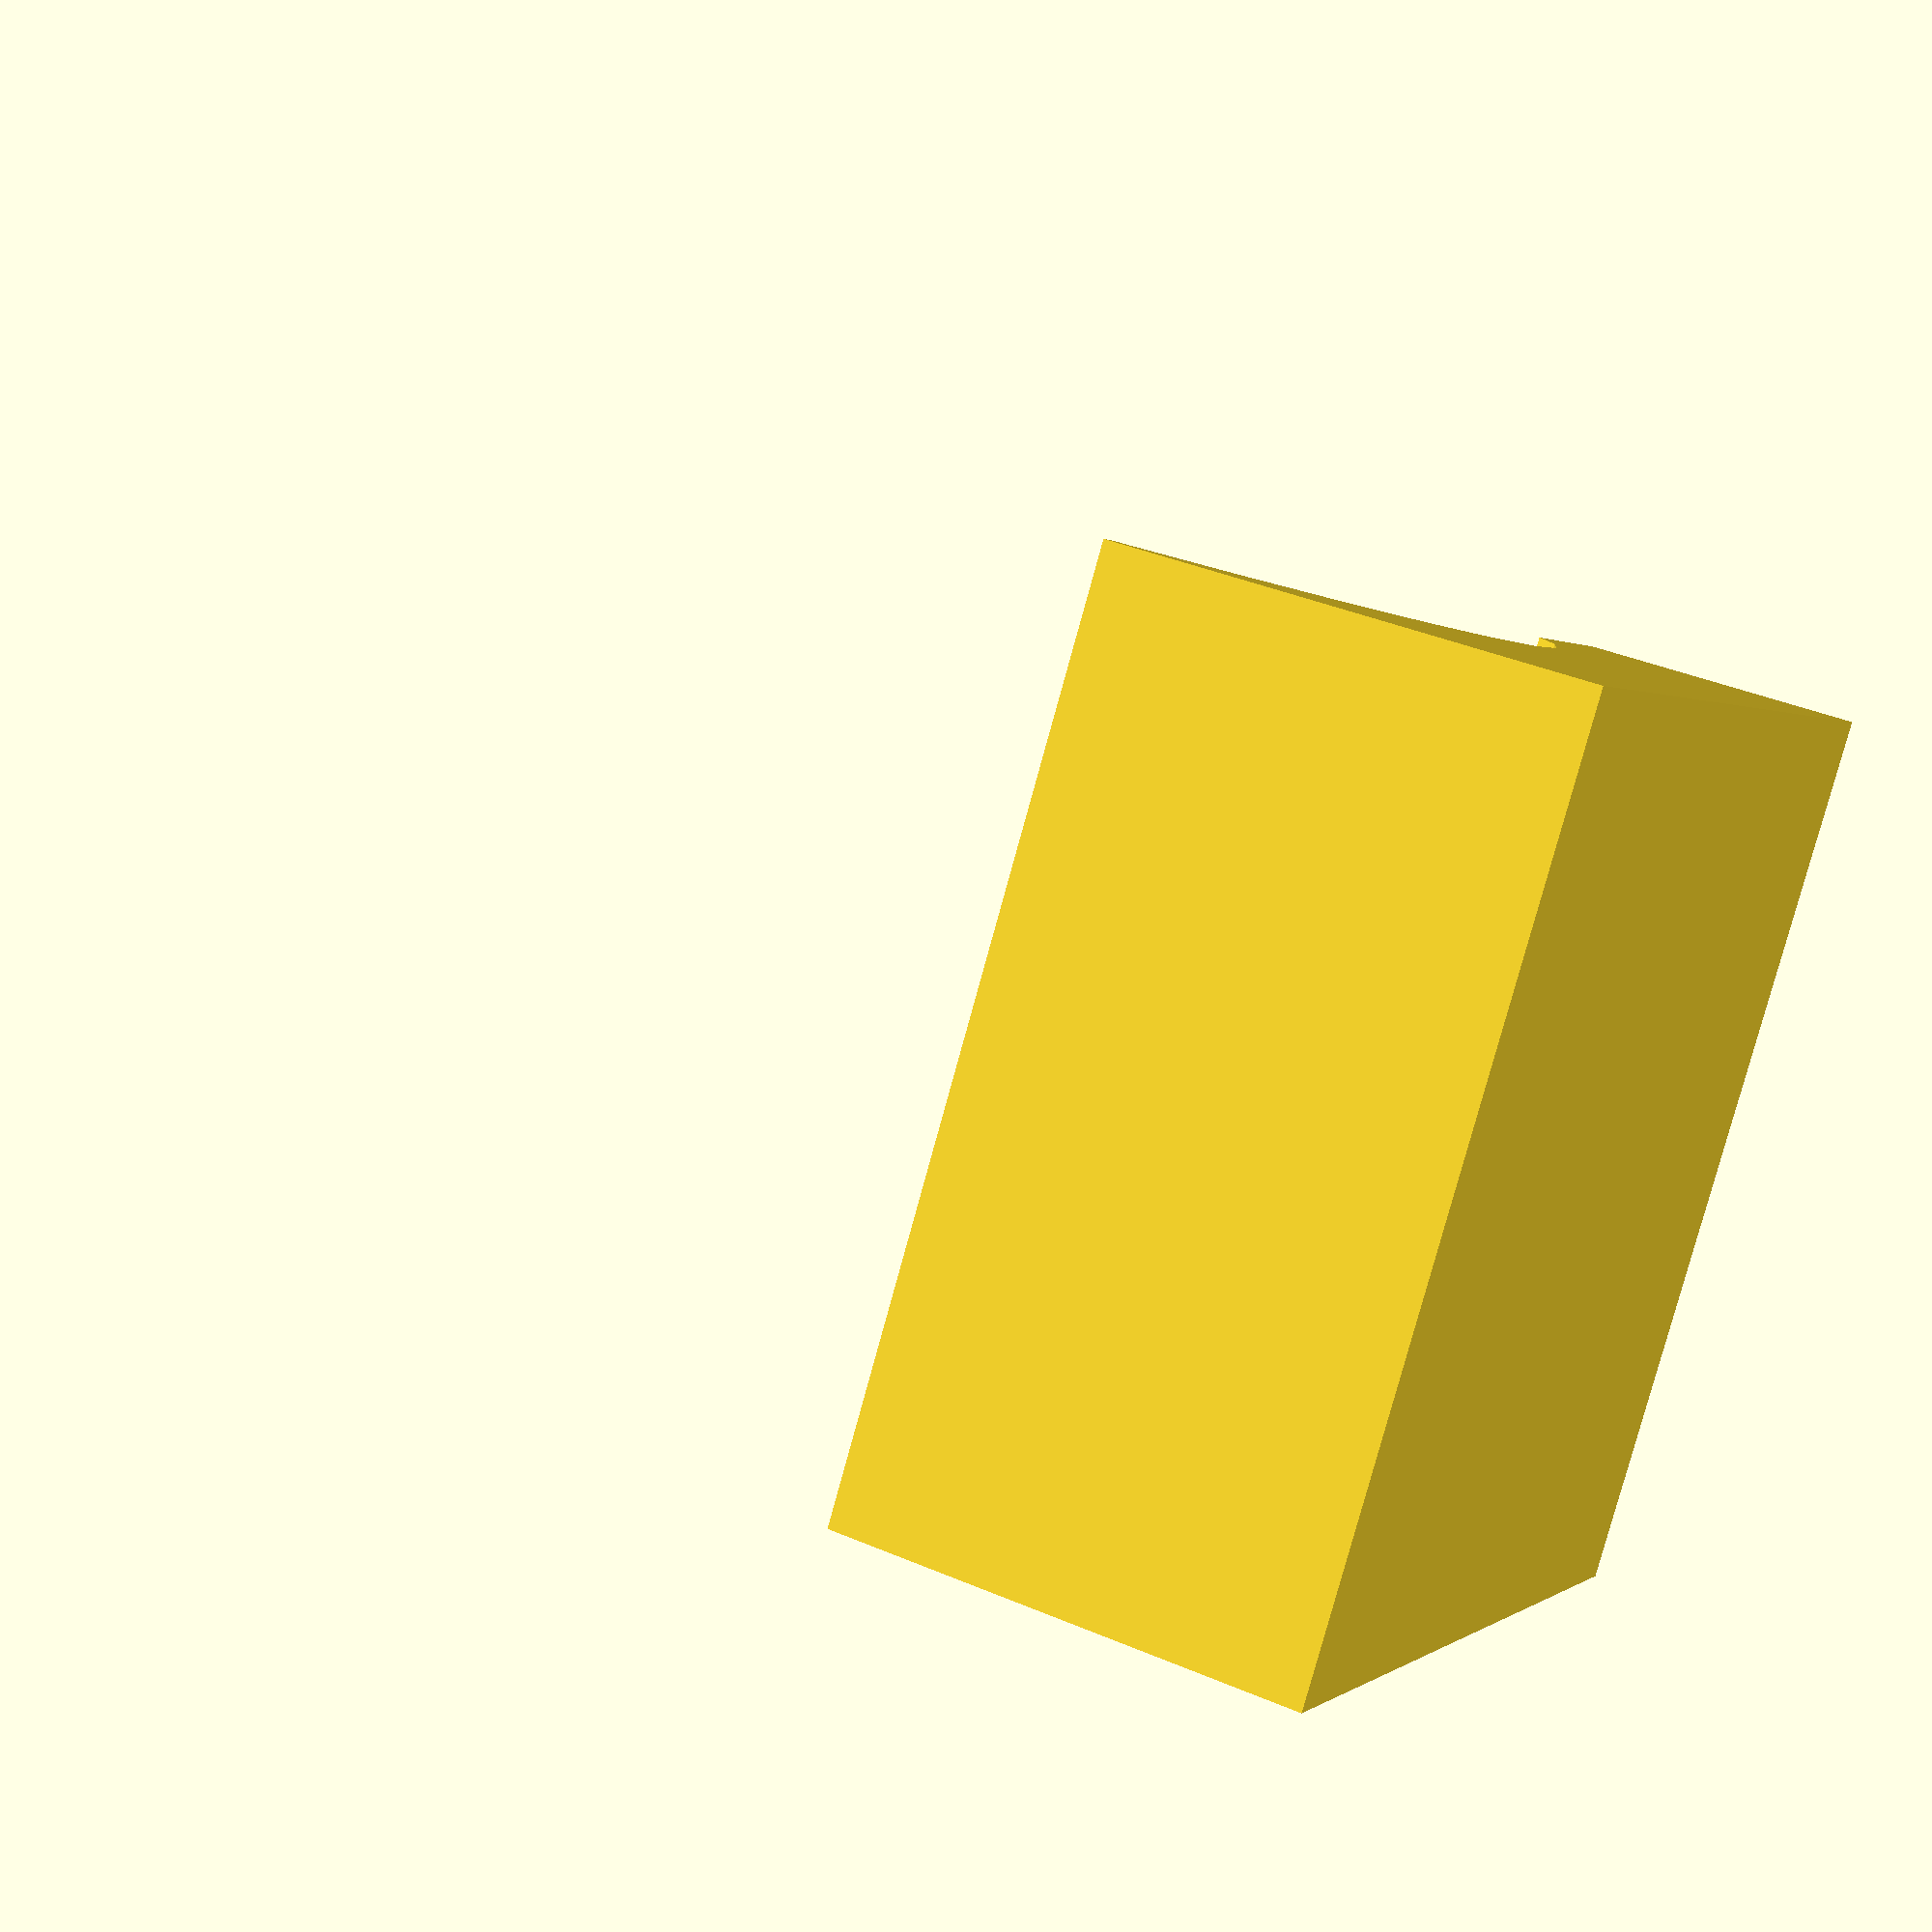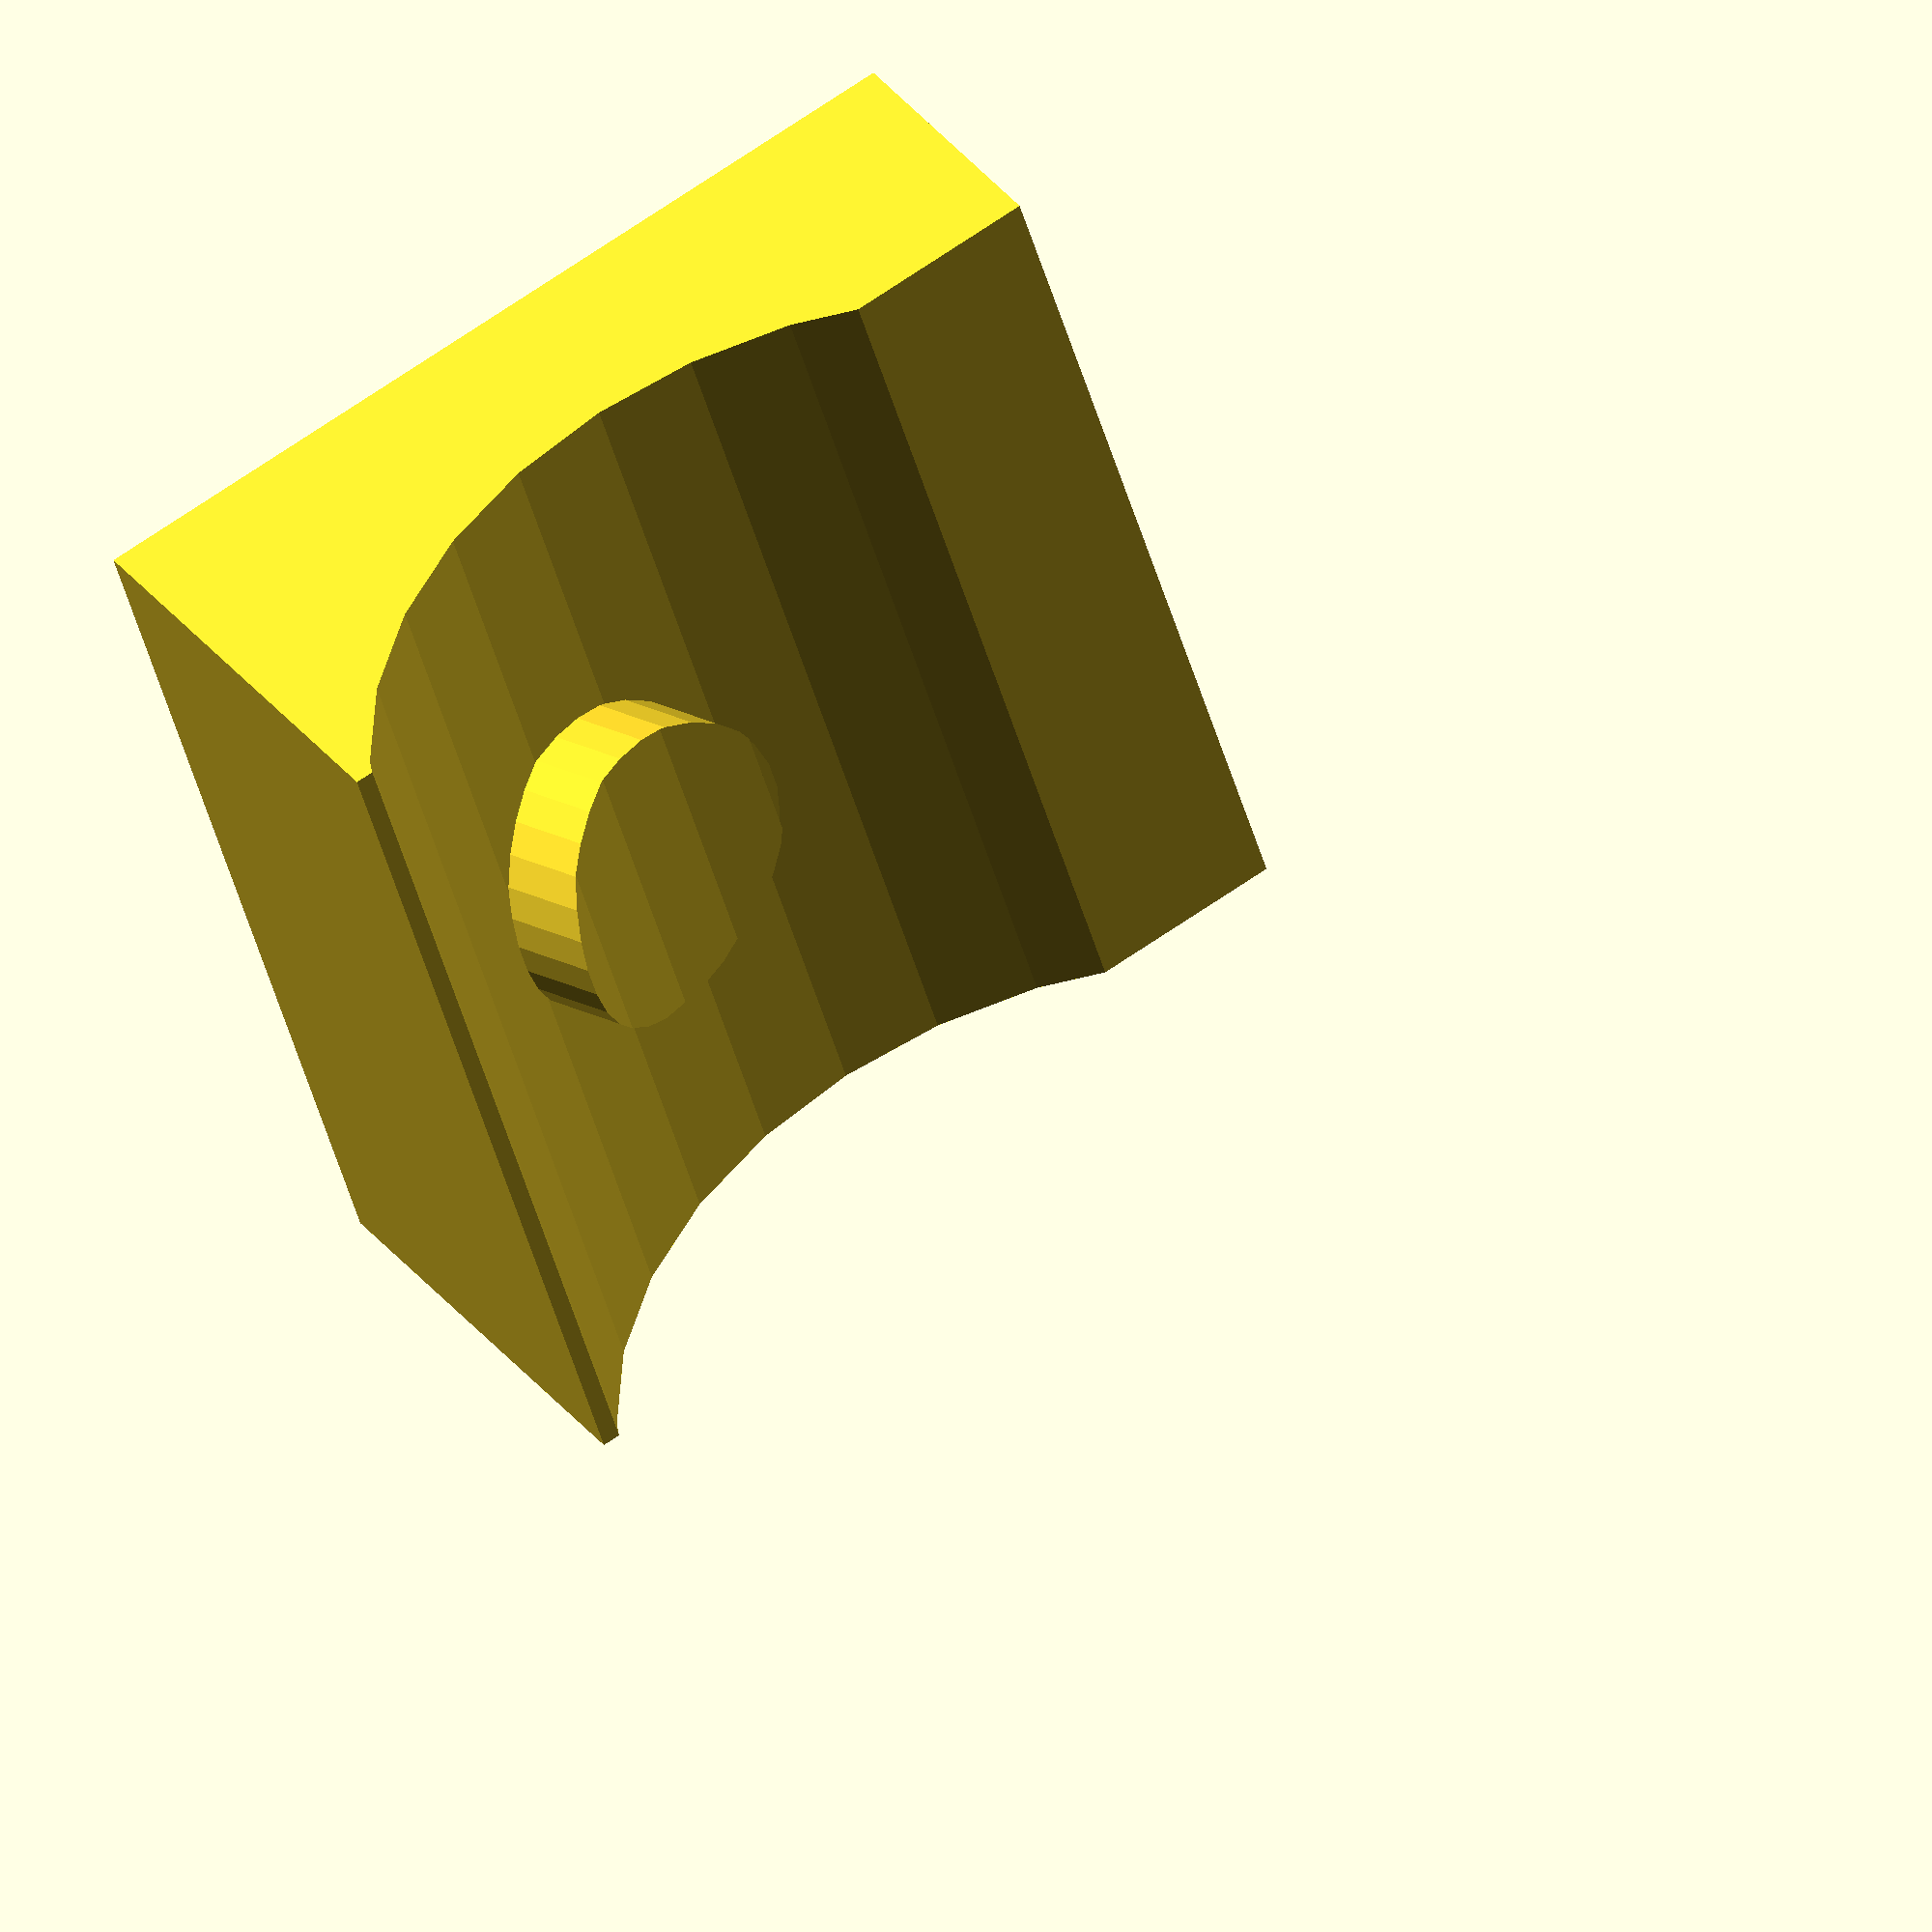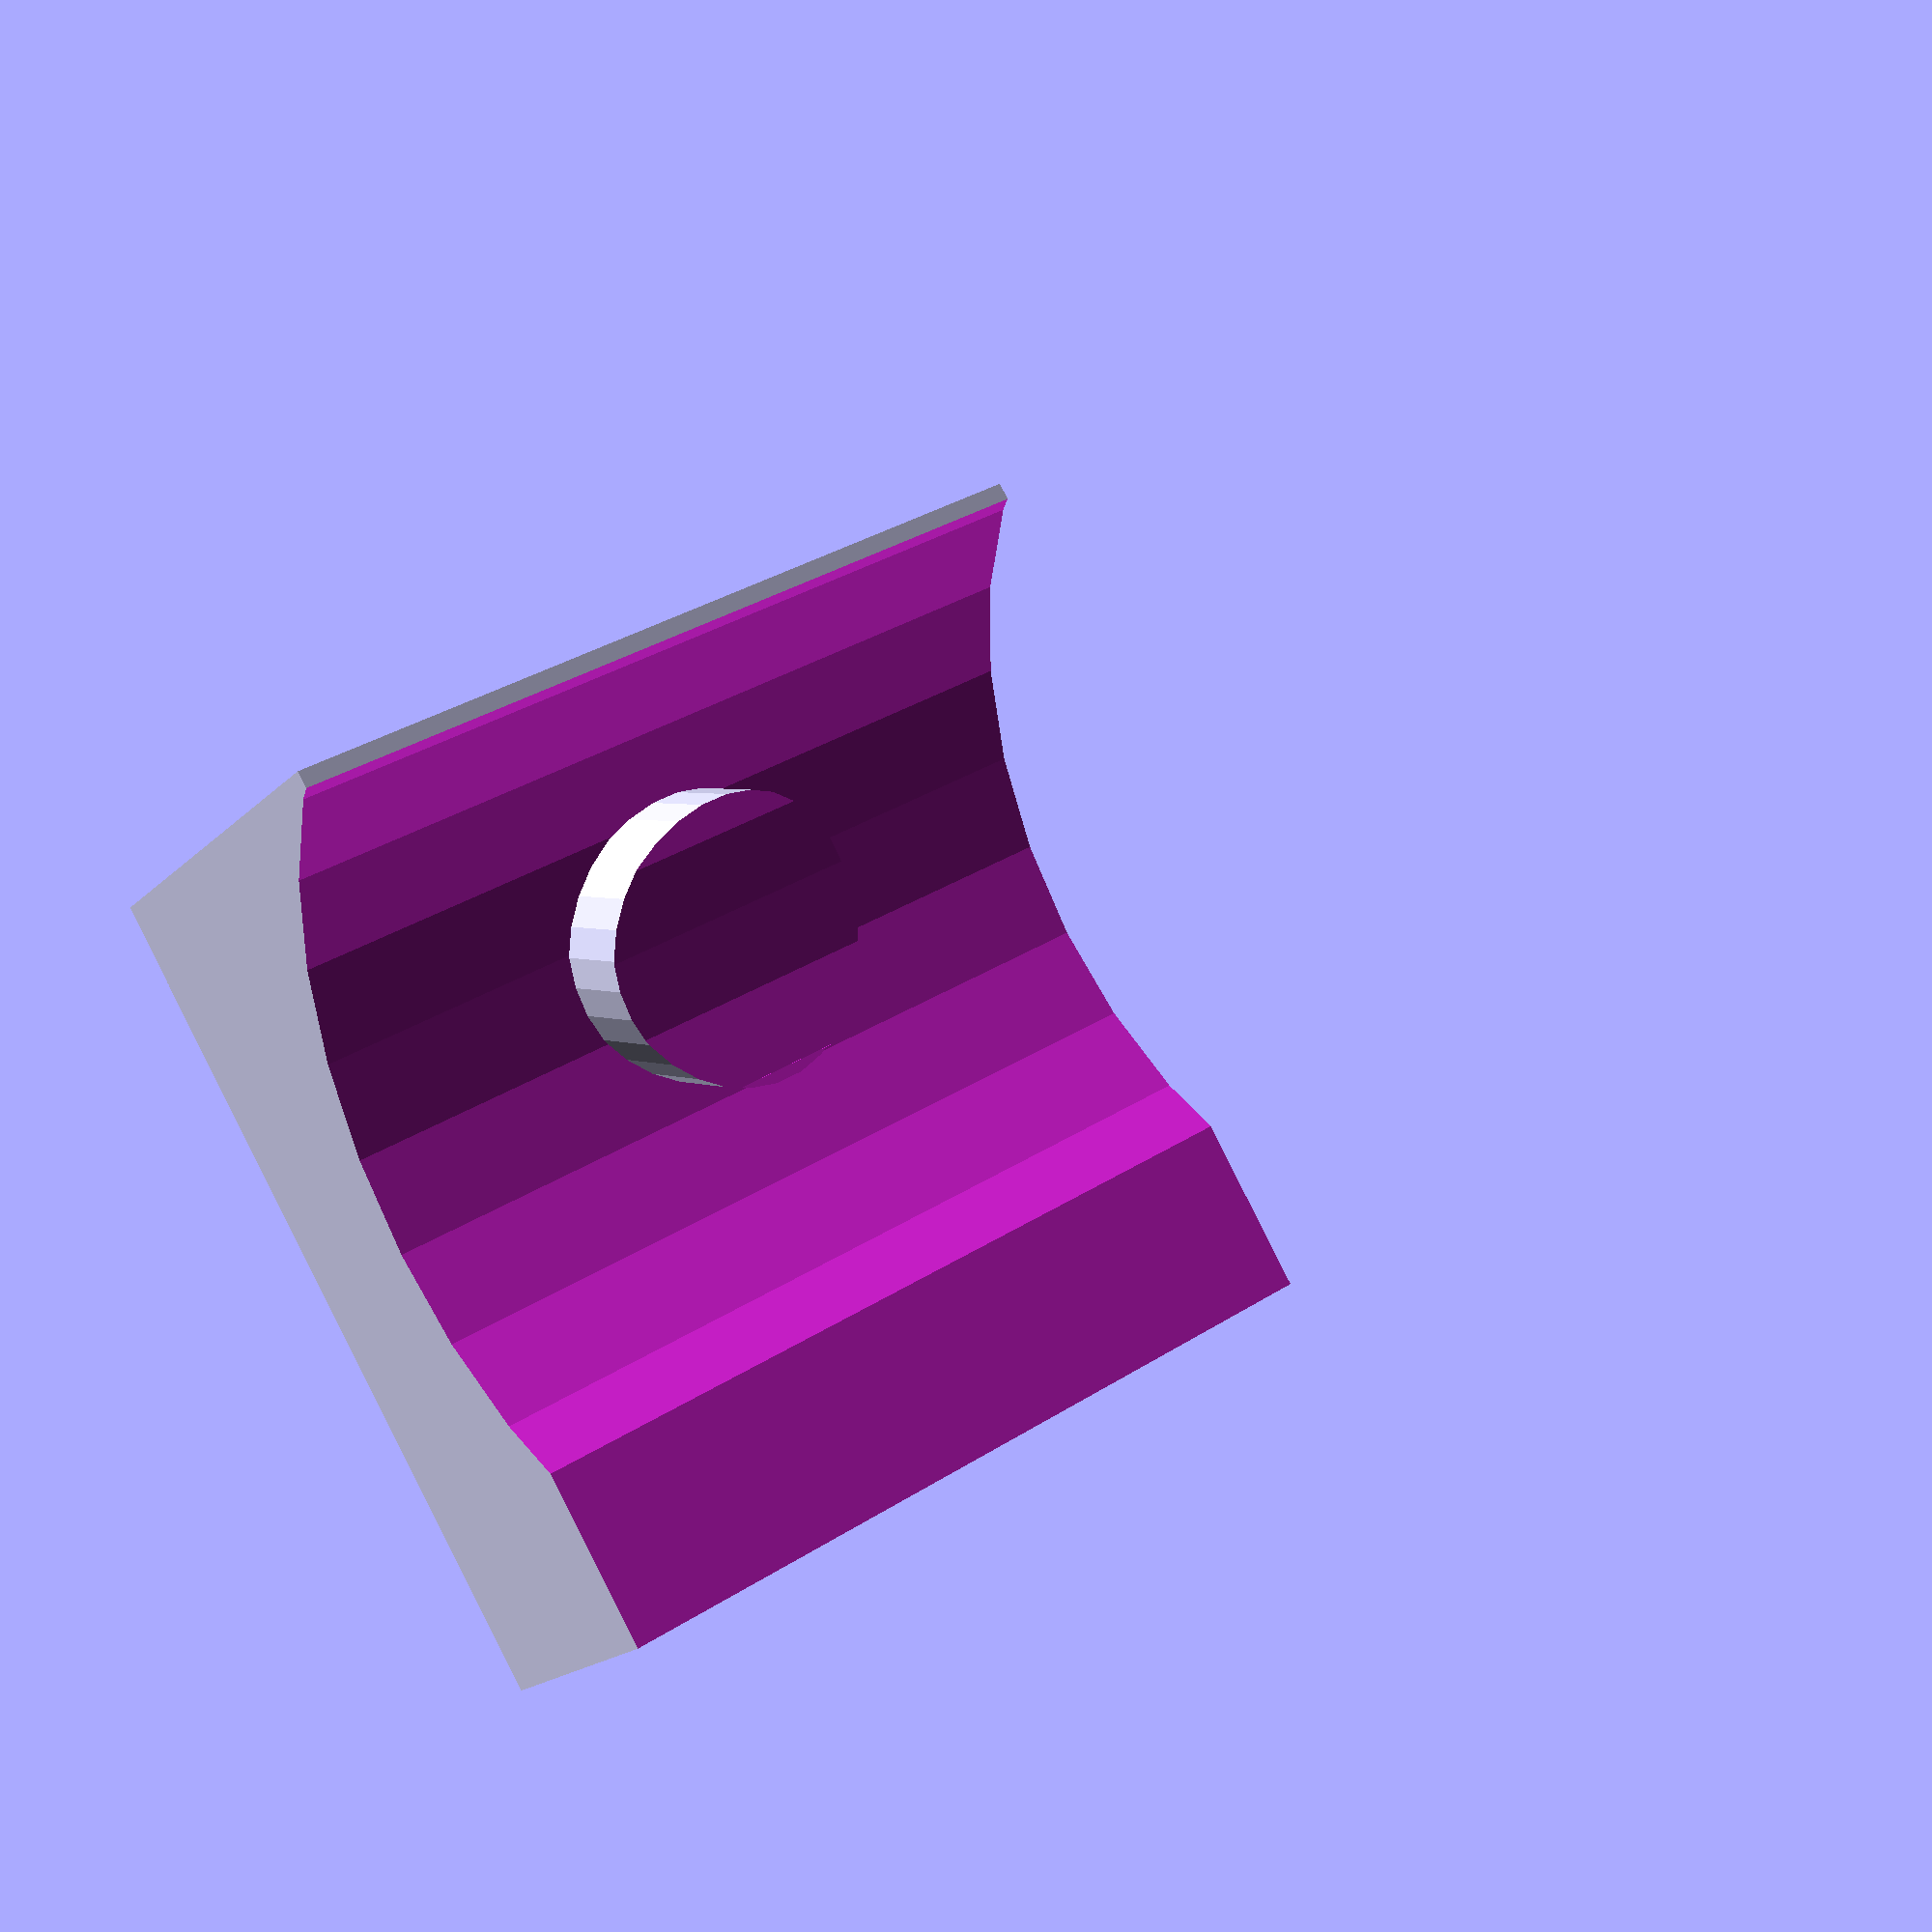
<openscad>
dia = 480;
width = 450;
nudge = 2;

degree = 20;
pinDia = 150;

difference() {

difference() {


difference() {
    translate([0,0,width/2]){
        cube([width-10,width-10,width/2],center=true);
        
    }

    difference() {
        translate([-width/2,0,0]) {
            rotate(a=[0,90,0]) {
                cylinder(h=width,d=dia);
            };
        }
        rotate(a=[degree,0,0]) {
            cylinder(h=600,d=pinDia,center=true);
        };
    };
}
translate([-width/2,0,0]) {
    rotate(a=[0,90,0]) {
        cylinder(h=width,d=dia-80);
    };
}
}
translate([0,width/4,width/4]){
cube([width,width/2,width/2.5], center=true);
}

}
</openscad>
<views>
elev=321.7 azim=124.0 roll=298.4 proj=p view=wireframe
elev=147.1 azim=108.0 roll=30.8 proj=o view=solid
elev=198.2 azim=31.1 roll=29.3 proj=p view=wireframe
</views>
